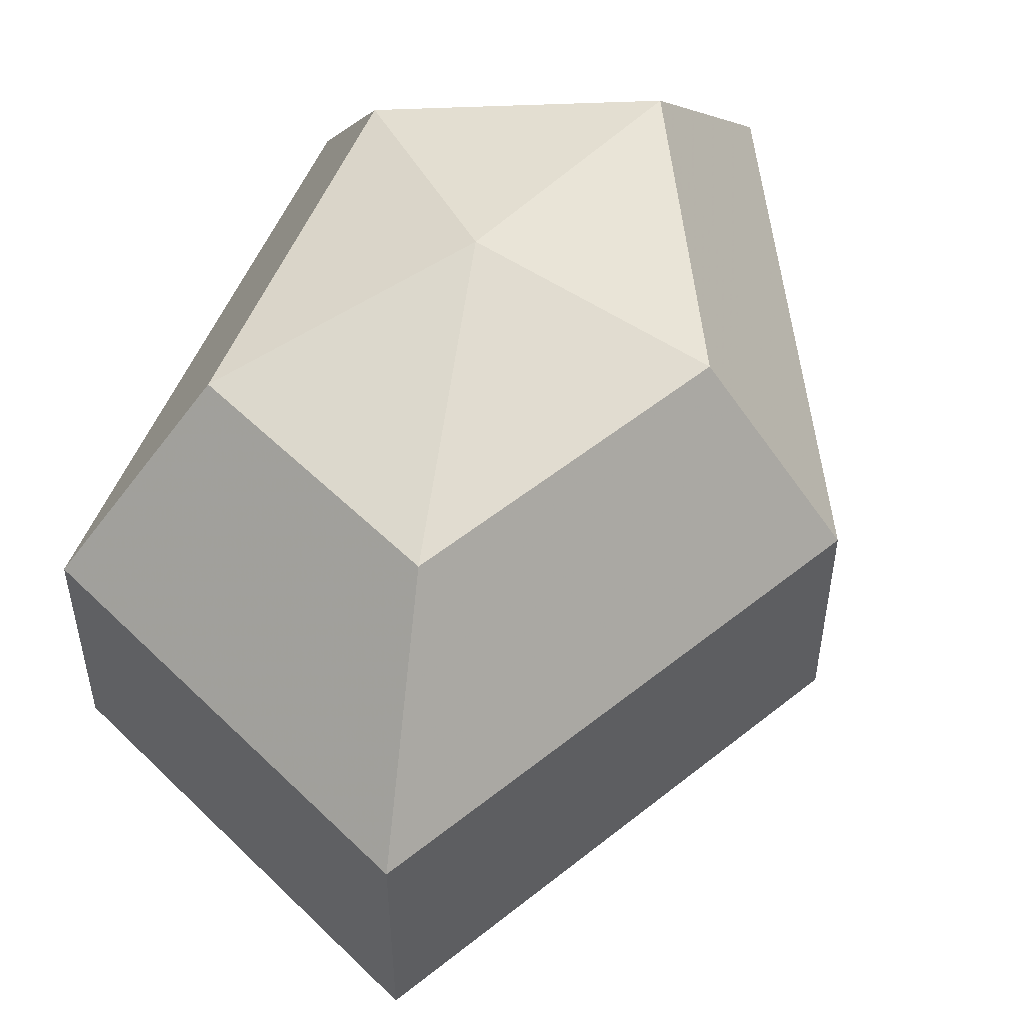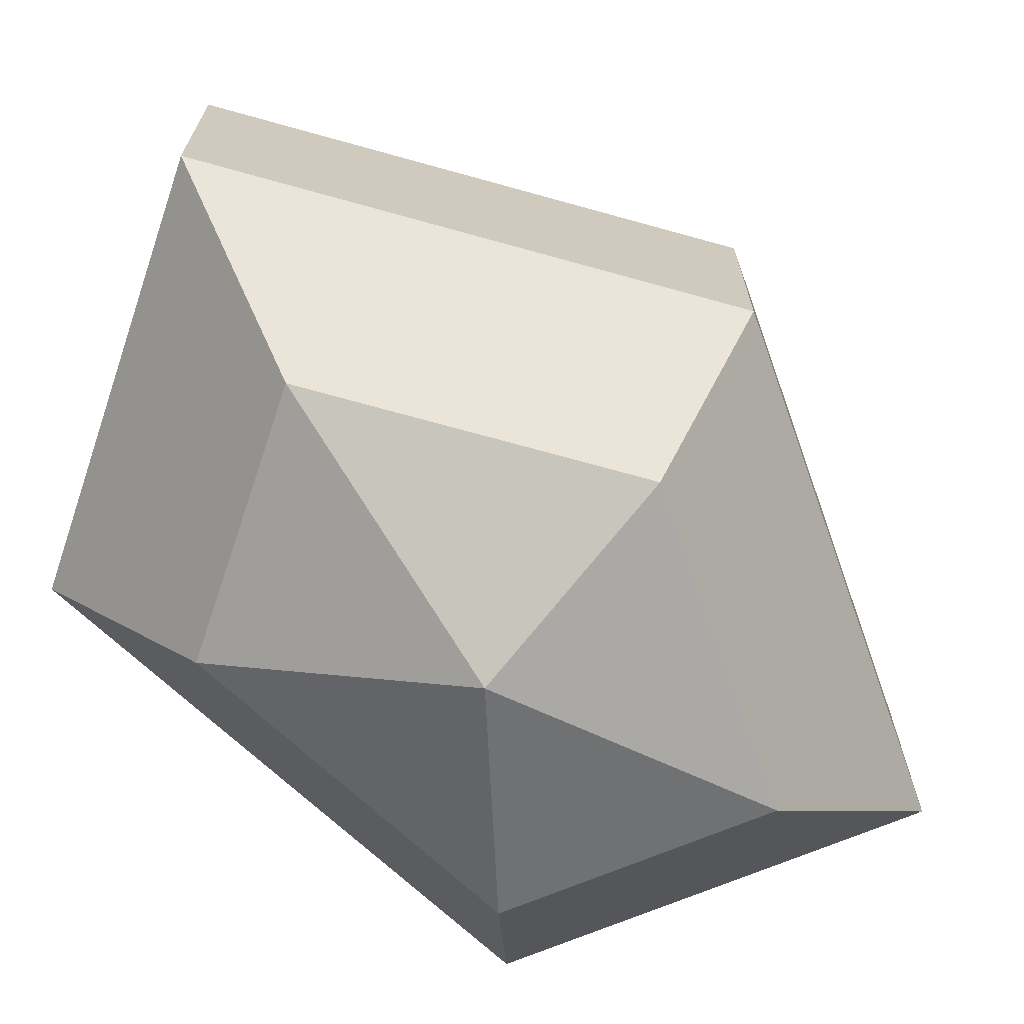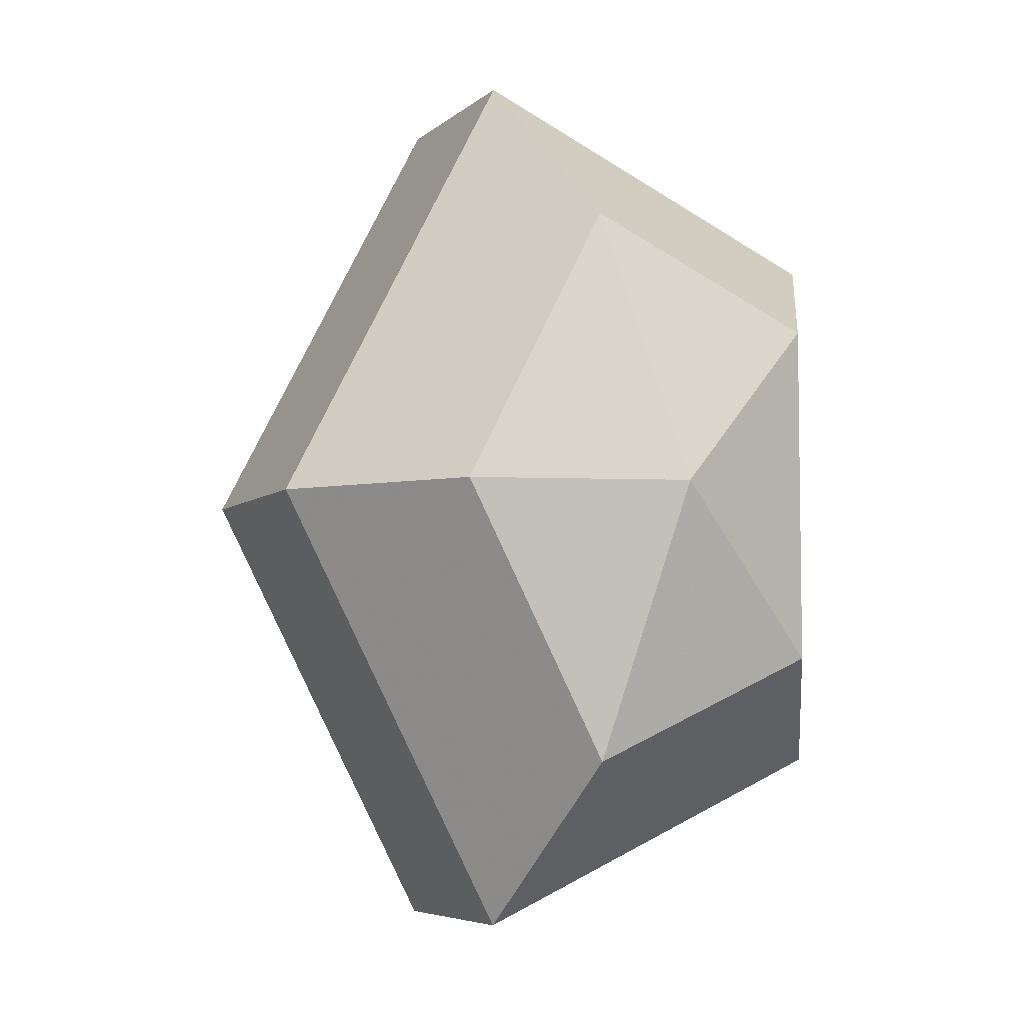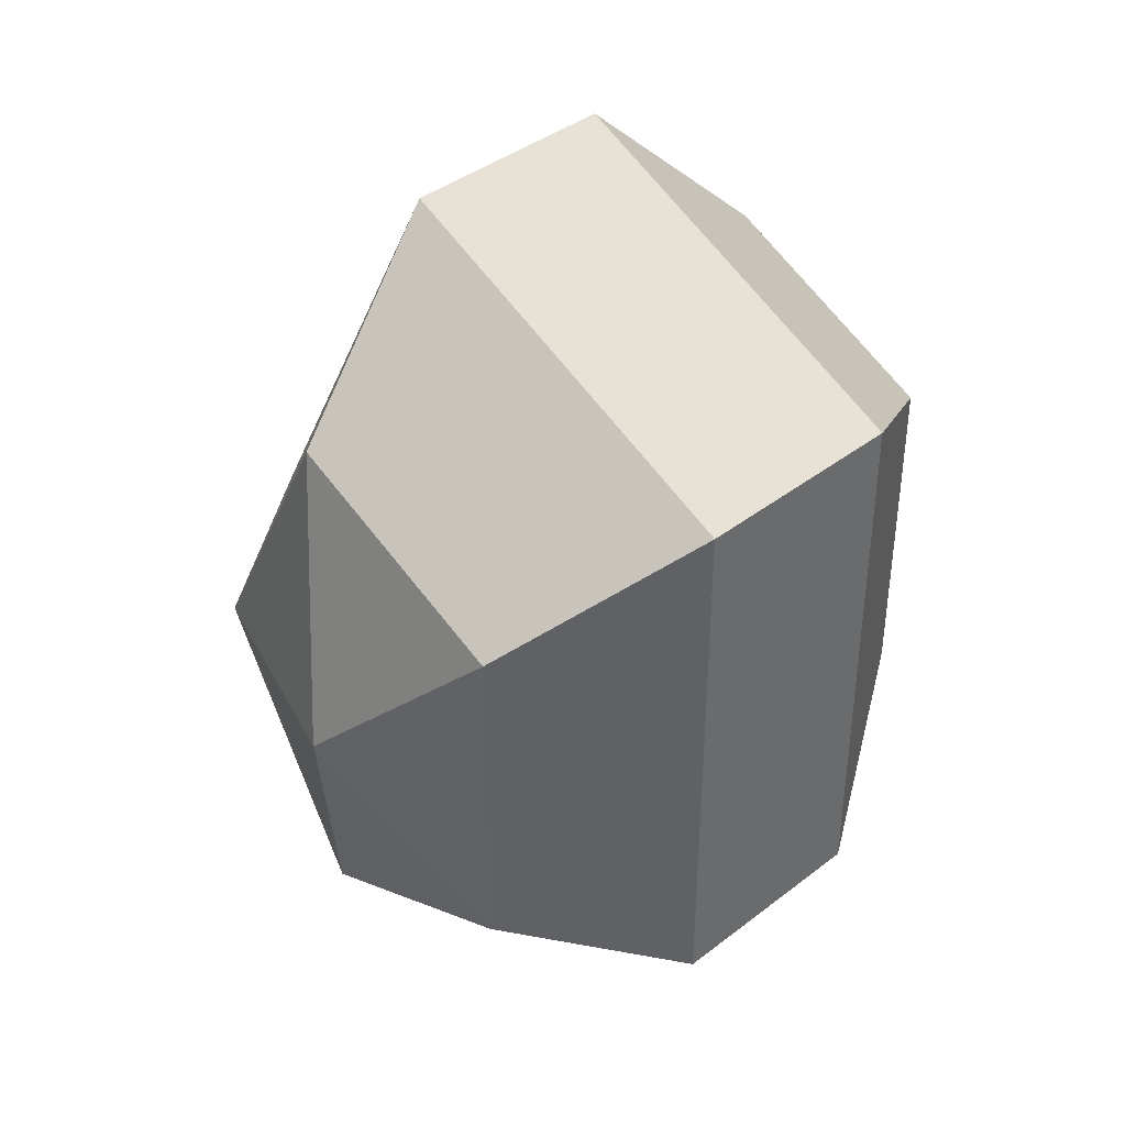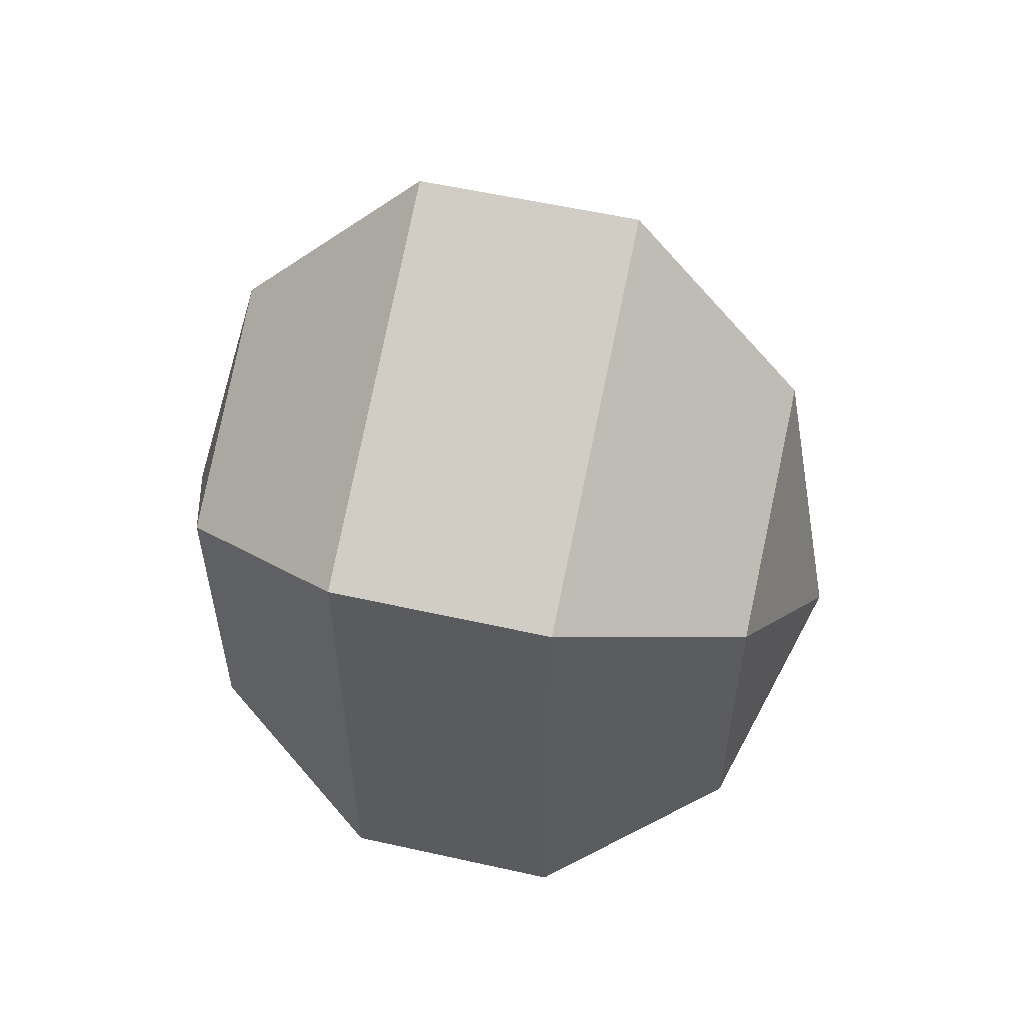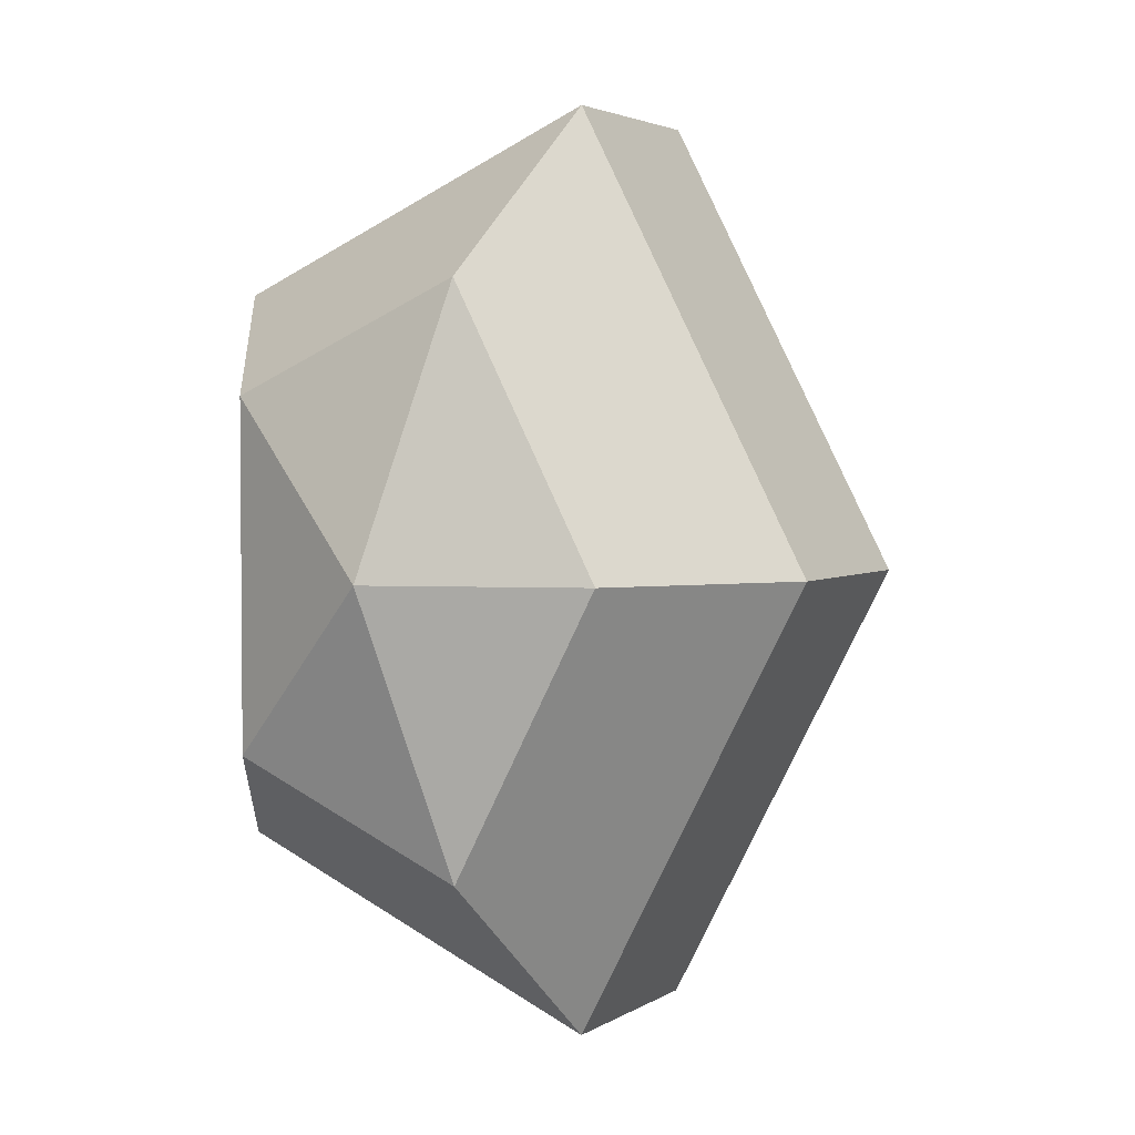
<metadata>
{"format":"obj","ext":"obj","renderer":"f3d","projection":"perspective","resolution":1024,"background":"white","views":[{"elev":53.0,"azim":-158.2,"up":"+Z"},{"elev":-70.2,"azim":-133.0,"up":"+Z"},{"elev":-5.9,"azim":-24.5,"up":"+Y"},{"elev":40.2,"azim":46.5,"up":"+Y"},{"elev":56.9,"azim":103.1,"up":"+Y"},{"elev":3.1,"azim":-152.6,"up":"+Y"}]}
</metadata>
<code>
v 243 146 145.5
v 243 146 145.5
v 243 146 145.5
v 243 146 145.5
v 243 146 145.5
v 243 146 145.5
v 239.2 146 146.7
v 241.8 140.9 146.7
v 246.1 142.9 146.7
v 246.1 149.1 146.7
v 241.8 151.1 146.7
v 239.2 146 146.7
v 236.8 146 150
v 241.1 137.8 150
v 248 140.9 150
v 248 151.1 150
v 241.1 154.2 150
v 236.8 146 150
v 236.8 146 154
v 241.1 137.8 154
v 248 140.9 154
v 248 151.1 154
v 241.1 154.2 154
v 236.8 146 154
v 239.2 146 157.3
v 241.8 140.9 157.3
v 246.1 142.9 157.3
v 246.1 149.1 157.3
v 241.8 151.1 157.3
v 239.2 146 157.3
v 243 146 158.5
v 243 146 158.5
v 243 146 158.5
v 243 146 158.5
v 243 146 158.5
v 243 146 158.5
g foo
f 8 7 1
f 9 8 2
f 10 9 3
f 11 10 4
f 12 11 5
f 14 13 7
f 15 14 8
f 16 15 9
f 17 16 10
f 18 17 11
f 20 19 13
f 21 20 14
f 22 21 15
f 23 22 16
f 24 23 17
f 26 25 19
f 27 26 20
f 28 27 21
f 29 28 22
f 30 29 23
f 32 31 25
f 33 32 26
f 34 33 27
f 35 34 28
f 36 35 29
f 2 8 1
f 3 9 2
f 4 10 3
f 5 11 4
f 6 12 5
f 8 14 7
f 9 15 8
f 10 16 9
f 11 17 10
f 12 18 11
f 14 20 13
f 15 21 14
f 16 22 15
f 17 23 16
f 18 24 17
f 20 26 19
f 21 27 20
f 22 28 21
f 23 29 22
f 24 30 23
f 26 32 25
f 27 33 26
f 28 34 27
f 29 35 28
f 30 36 29
g

</code>
